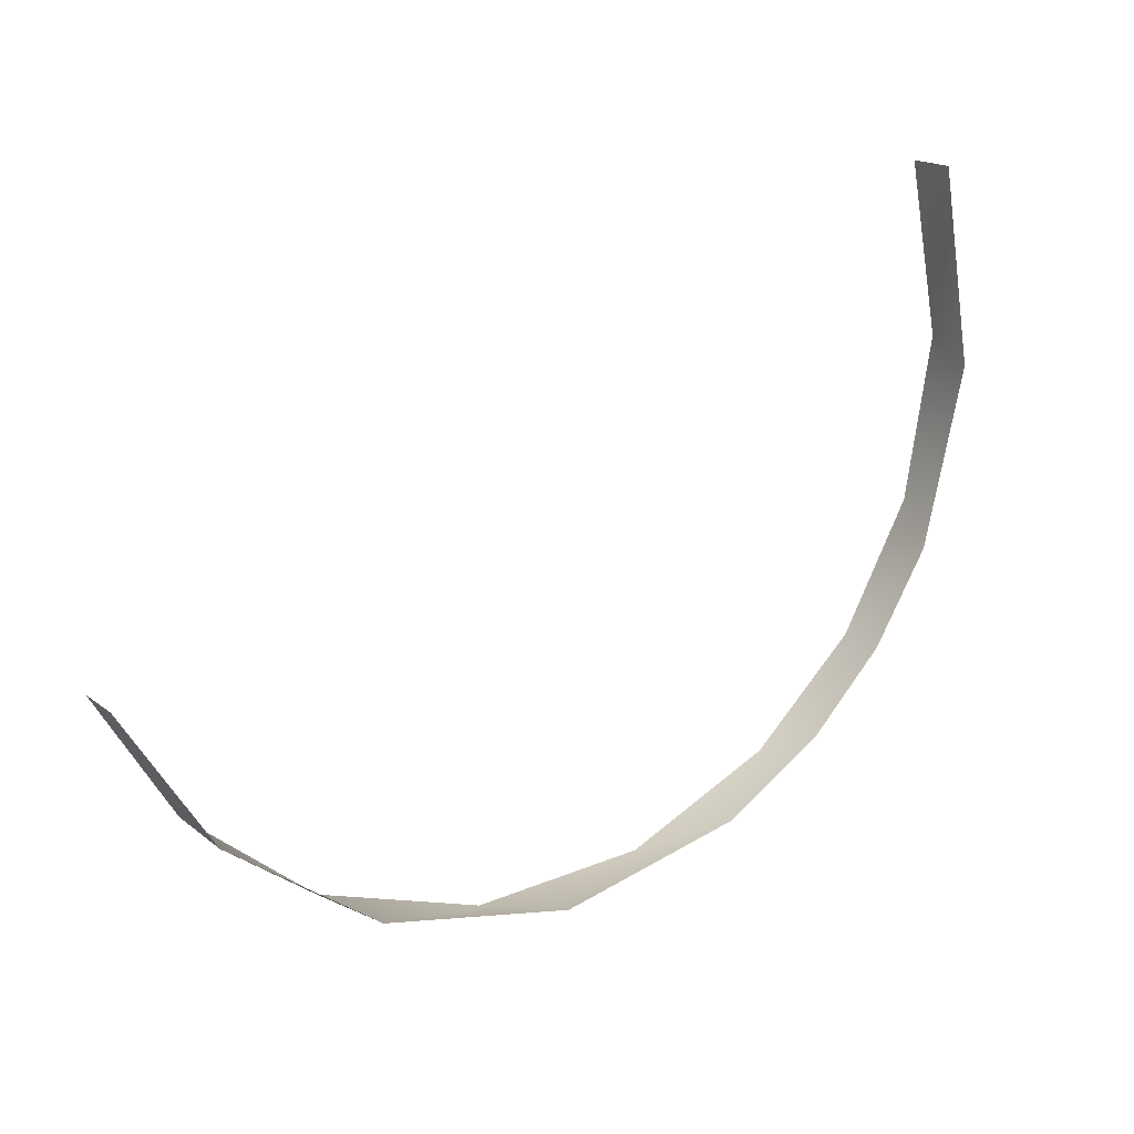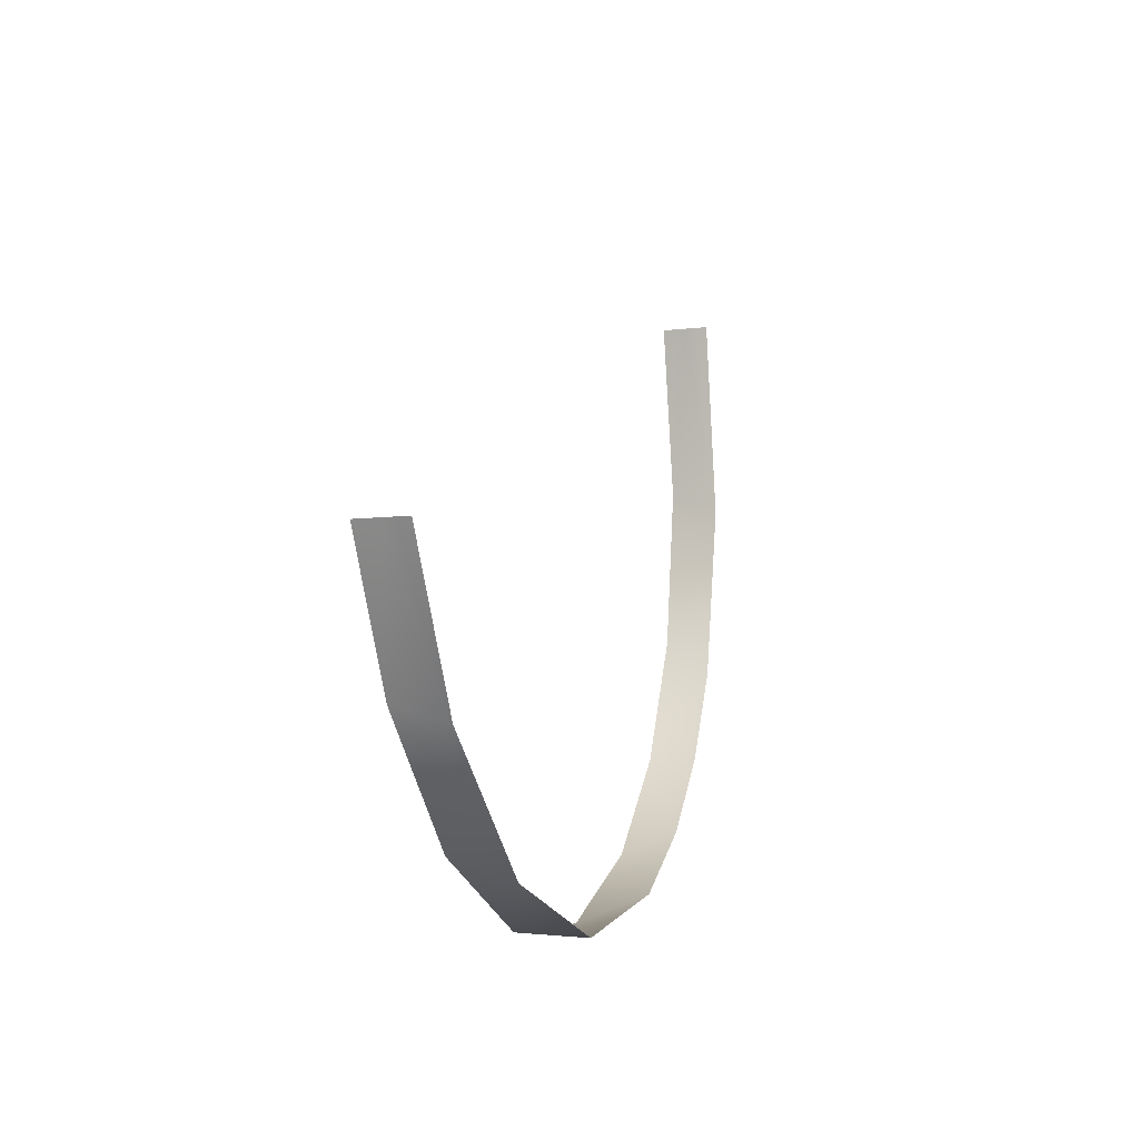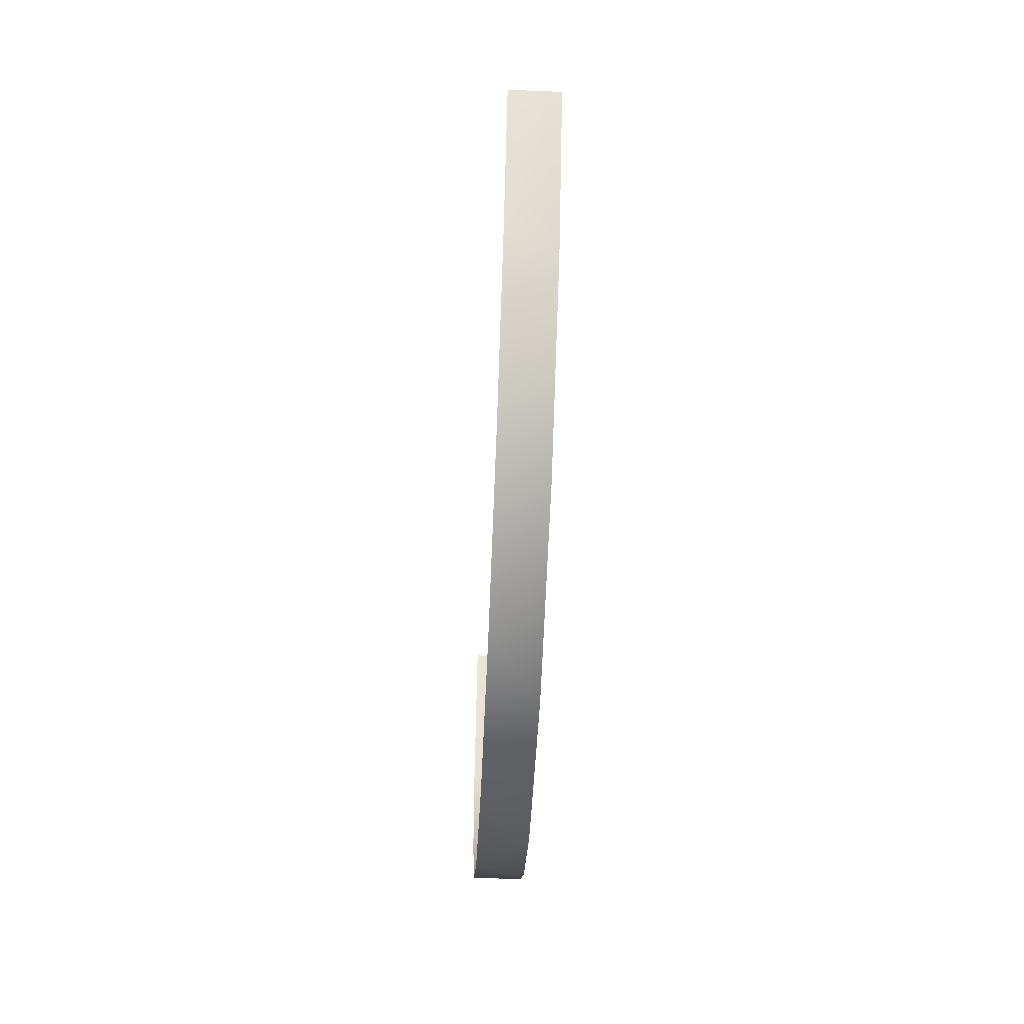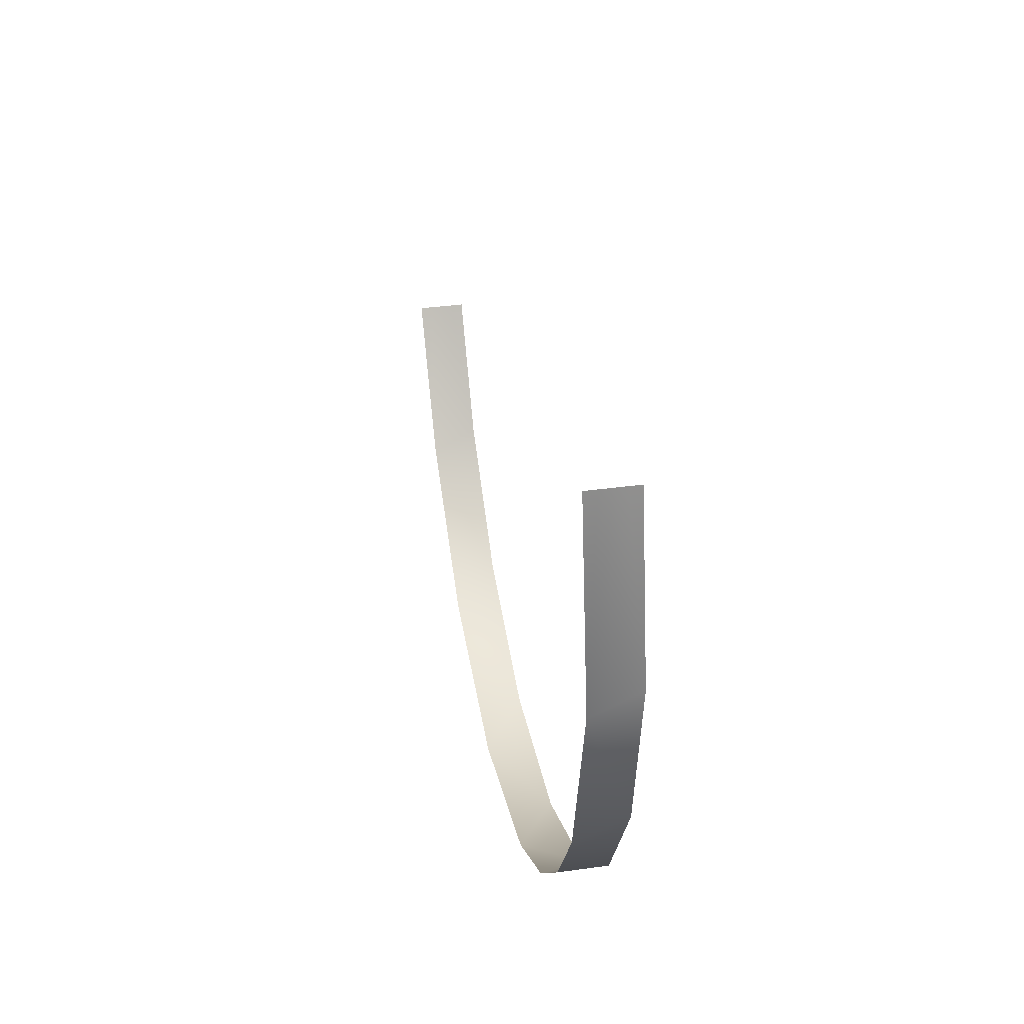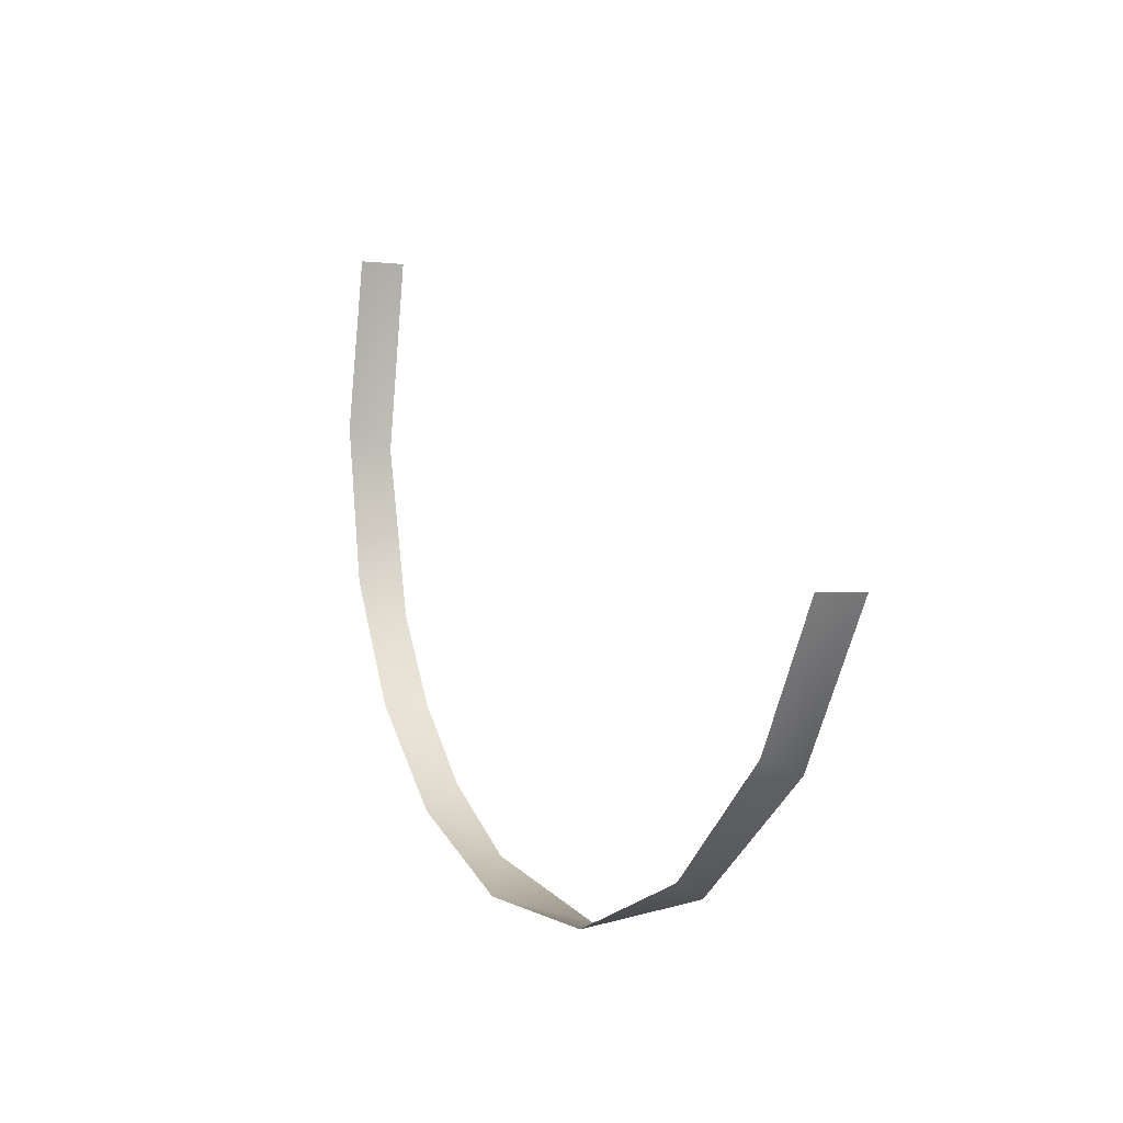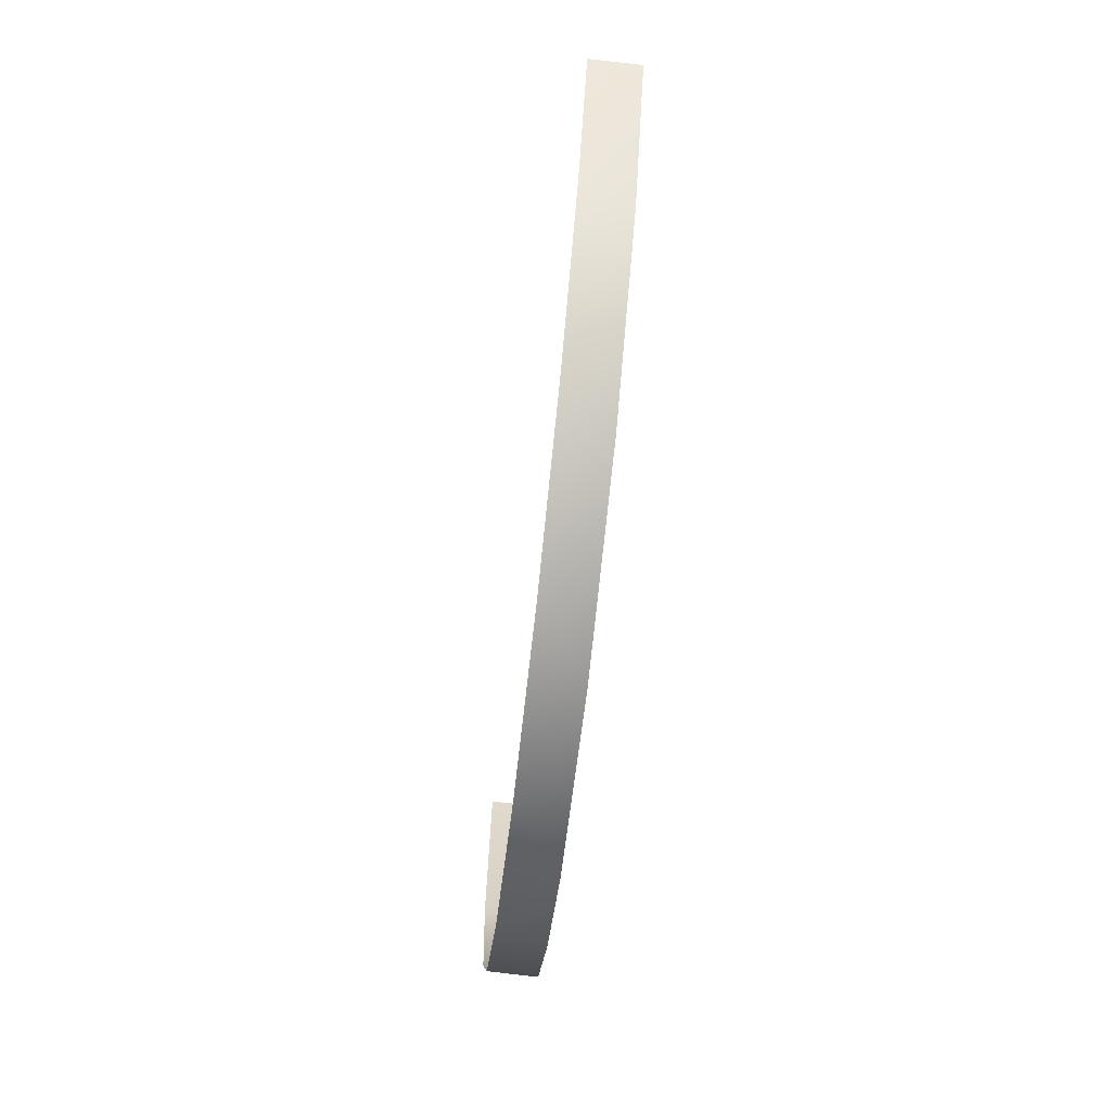
<metadata>
{"format":"obj","ext":"obj","renderer":"f3d","projection":"perspective","resolution":1024,"background":"white","views":[{"elev":18.0,"azim":145.3,"up":"+Z"},{"elev":-8.9,"azim":107.2,"up":"+Z"},{"elev":-57.1,"azim":87.5,"up":"+Z"},{"elev":36.2,"azim":-100.4,"up":"+Z"},{"elev":-1.1,"azim":63.1,"up":"+Z"},{"elev":-69.1,"azim":83.7,"up":"+Z"}]}
</metadata>
<code>
o Group131/mesh169/mesh169-geometry#mesh169-geometry
v -0.133 -0.9469 -0.2016
v -0.1466 -0.9469 -0.1793
v -0.133 -0.9583 -0.2016
v -0.1501 -0.9583 -0.1706
v -0.1147 -0.9469 -0.2202
v -0.1569 -0.9469 -0.1364
v -0.1072 -0.9583 -0.2257
v -0.157 -0.9583 -0.1311
v -0.09012 -0.9469 -0.2353
v -0.1486 -0.9526 -0.08902
v -0.07062 -0.9583 -0.2421
v -0.1486 -0.9498 -0.08902
v -0.1486 -0.9555 -0.08902
v -0.04406 -0.9469 -0.2454
v -0.1486 -0.9469 -0.08902
v -0.1486 -0.9583 -0.08902
v -0.02774 -0.9583 -0.2443
v 0.003455 -0.9469 -0.2353
v 0.01292 -0.9583 -0.2305
v 0.04054 -0.9469 -0.2084
v 0.0437 -0.9583 -0.2048
v 0.06193 -0.9526 -0.1745
v 0.06193 -0.9555 -0.1745
v 0.06193 -0.9498 -0.1745
v 0.06193 -0.9583 -0.1745
v 0.06193 -0.9469 -0.1745
f 1 2 3
f 3 2 1
f 3 2 4
f 4 2 3
f 5 1 3
f 3 1 5
f 2 6 4
f 4 6 2
f 5 3 7
f 7 3 5
f 4 6 8
f 8 6 4
f 5 7 9
f 9 7 5
f 6 10 8
f 8 10 6
f 9 7 11
f 11 7 9
f 6 12 10
f 10 12 6
f 8 10 13
f 13 10 8
f 9 11 14
f 14 11 9
f 6 15 12
f 12 15 6
f 8 13 16
f 16 13 8
f 14 11 17
f 17 11 14
f 14 17 18
f 18 17 14
f 18 17 19
f 19 17 18
f 18 19 20
f 20 19 18
f 20 19 21
f 21 19 20
f 20 21 22
f 22 21 20
f 21 23 22
f 22 23 21
f 20 22 24
f 24 22 20
f 21 25 23
f 23 25 21
f 20 24 26
f 26 24 20

</code>
